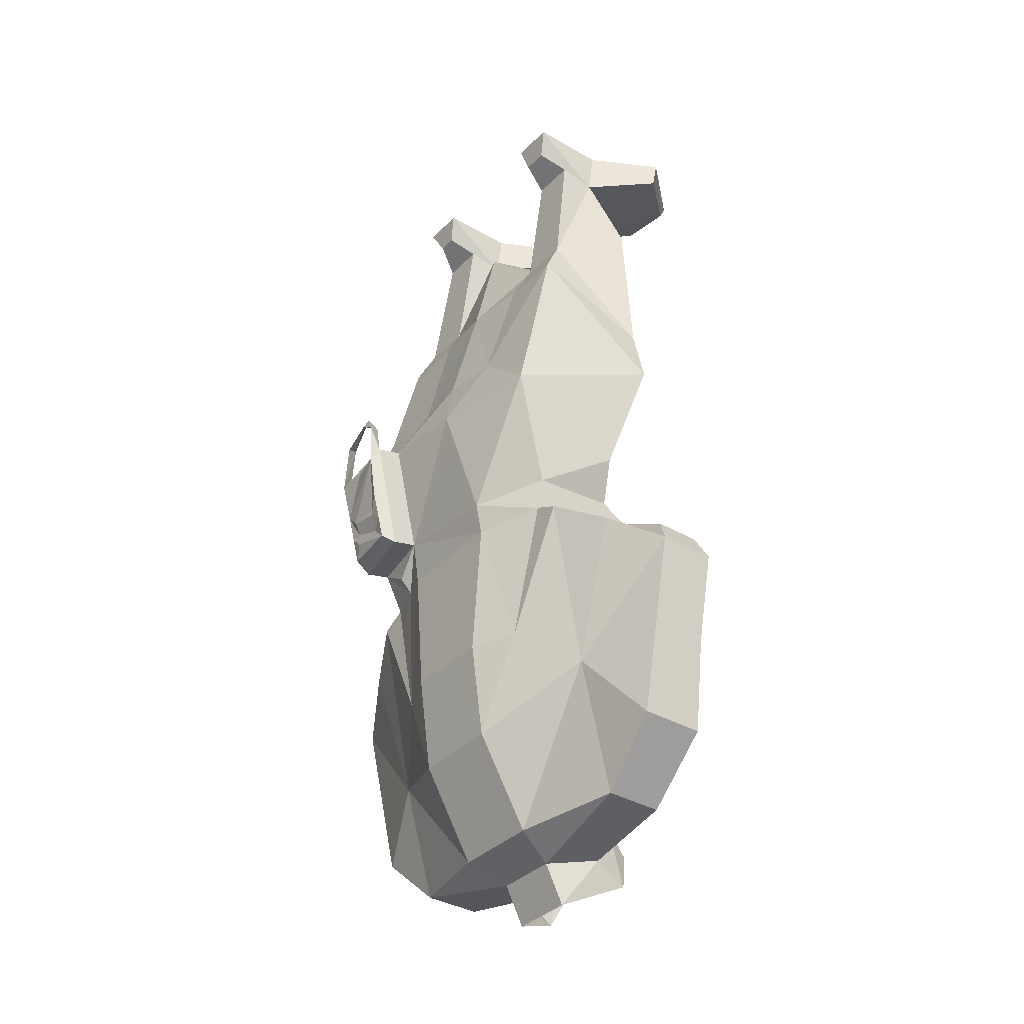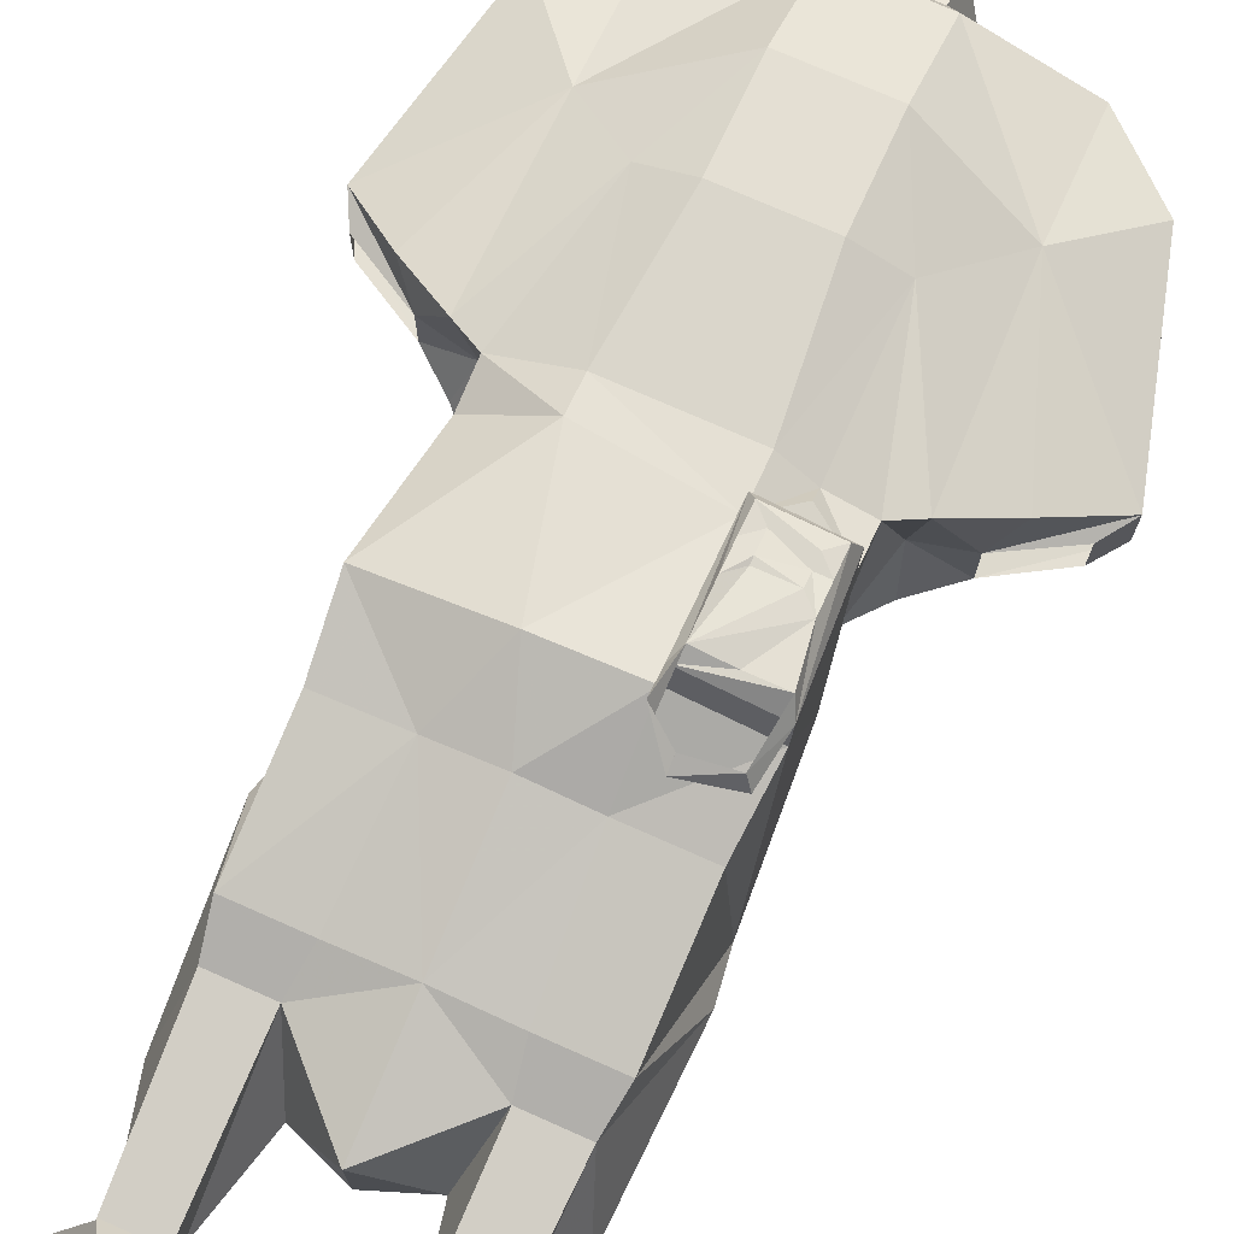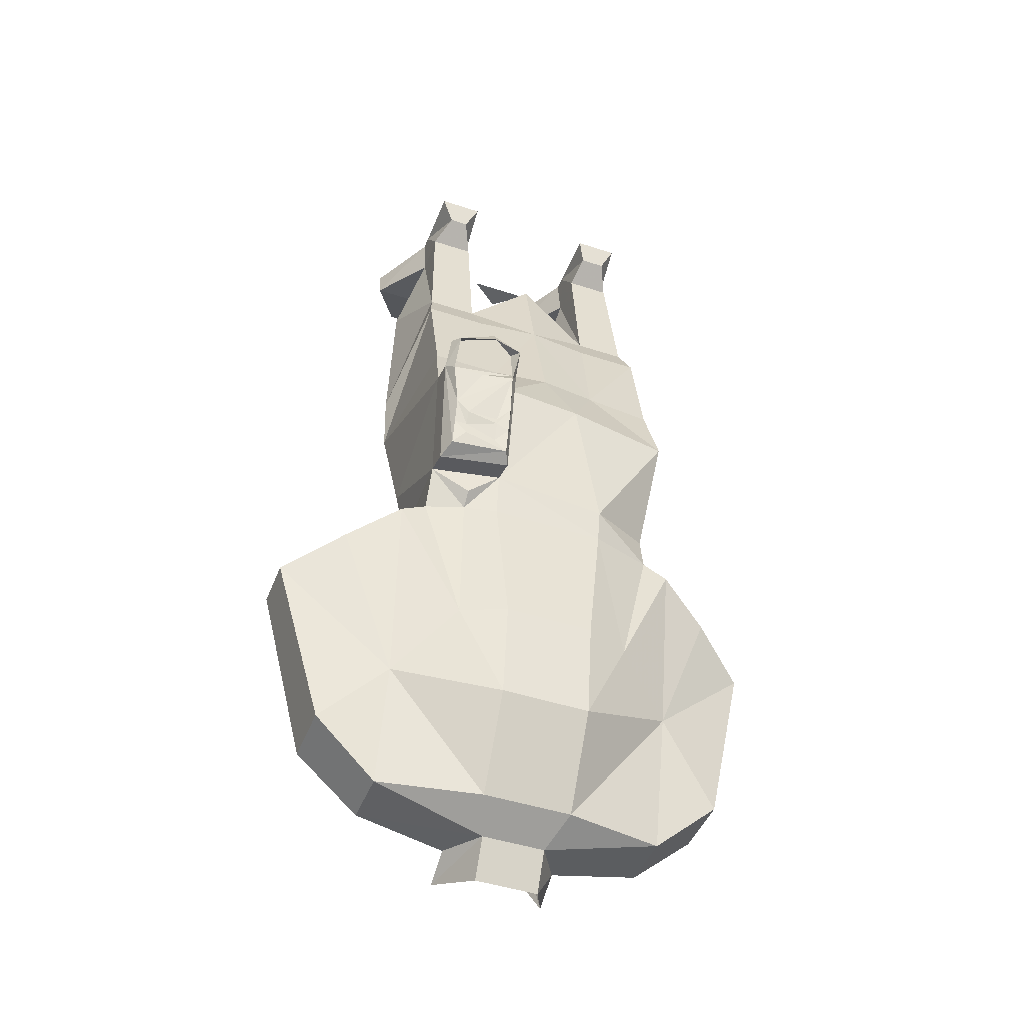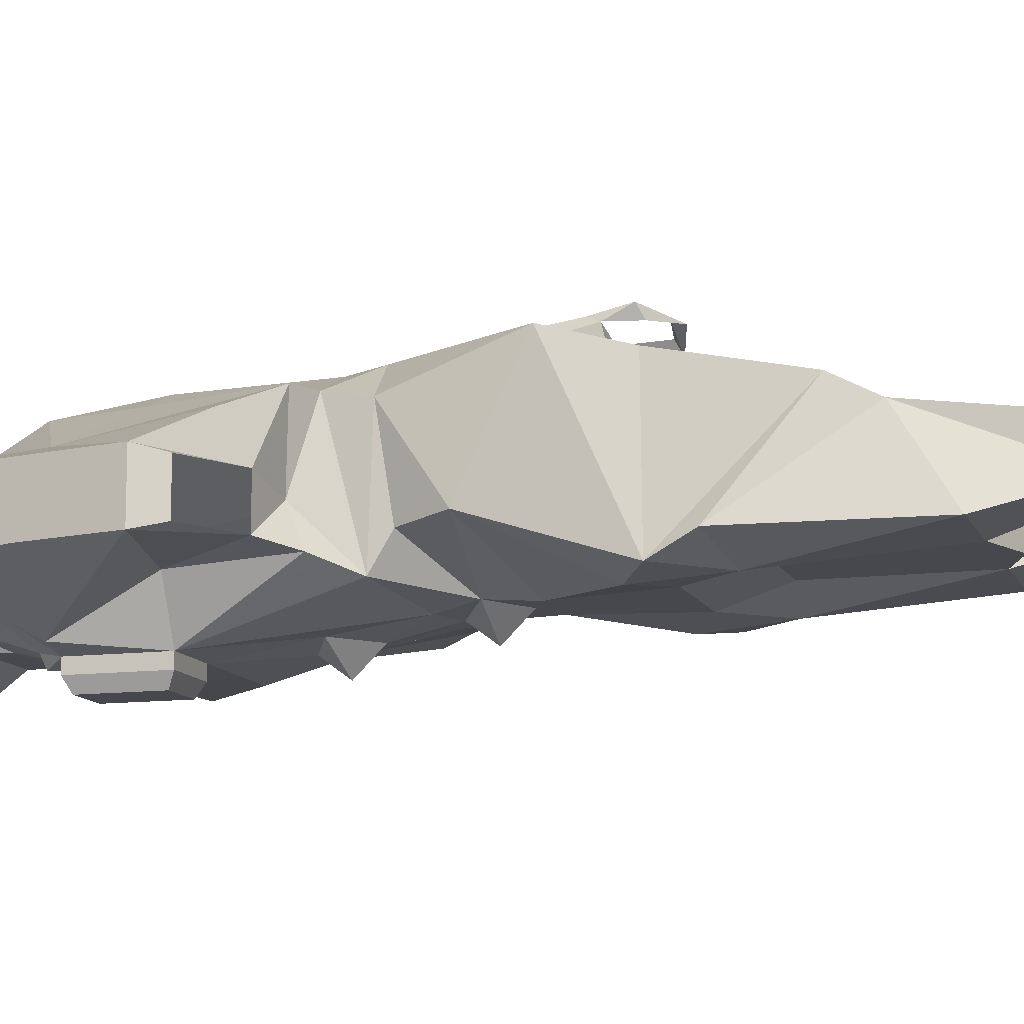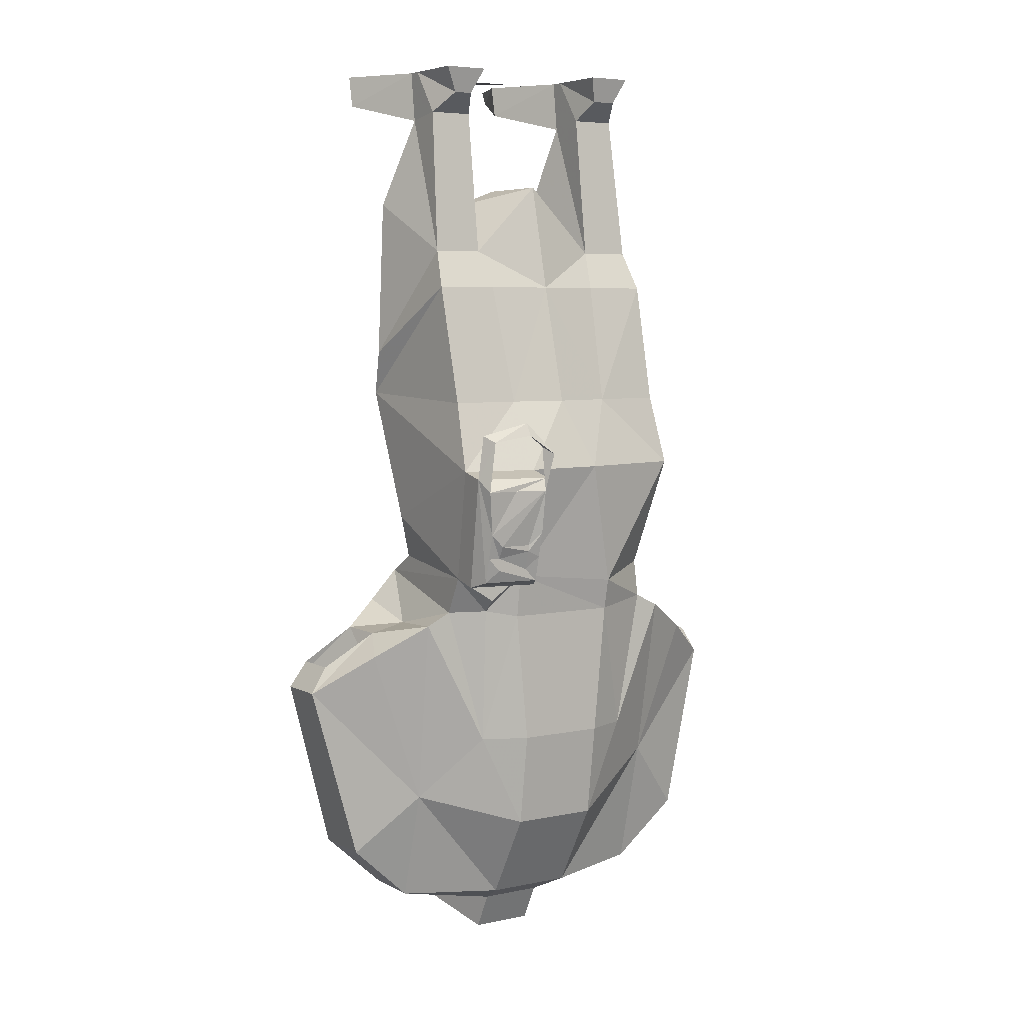
<metadata>
{"format":"obj","ext":"obj","renderer":"f3d","projection":"perspective","resolution":1024,"background":"white","views":[{"elev":-35.8,"azim":52.6,"up":"+Y"},{"elev":74.1,"azim":-156.1,"up":"+Z"},{"elev":-45.4,"azim":-20.8,"up":"+Y"},{"elev":-11.7,"azim":107.0,"up":"+Z"},{"elev":5.7,"azim":-32.9,"up":"+Y"}]}
</metadata>
<code>
v -0.1797 -0.9297 -0.2031
v -0.2578 -1.023 -0.1484
v -0.2891 -0.9141 -0.1406
v -0.3203 -0.8047 -0.1328
v -0.1797 -0.8281 -0.1484
v -0.1016 -0.8281 -0.1875
v -0.05469 -0.8281 -0.2109
v -0.07812 -0.9297 -0.2031
v -0.1016 -1.047 -0.1719
v -0.1797 -1.094 -0.1484
v -0.1797 -1.094 -0.07812
v -0.2578 -1.023 -0.07031
v -0.2891 -0.9141 -0.07031
v -0.3203 -0.8047 -0.07031
v -0.2969 -0.7734 -0.07812
v -0.2969 -0.7734 -0.1328
v -0.2266 -0.7344 -0.1406
v -0.1797 -0.7031 -0.1641
v -0.1484 -0.6641 -0.1562
v -0.03906 -0.6406 -0.1719
v -0.04688 -0.7344 -0.1875
v 0 -0.7578 -0.1953
v 0 -0.8281 -0.2109
v -0.04688 -0.9219 -0.2109
v -0.04688 -1.023 -0.1875
v -0.07031 -1.117 -0.1484
v -0.03906 -1.125 -0.09375
v -0.05469 -1.102 -0.04688
v -0.1797 -0.9531 -0.03906
v -0.25 -0.7578 -0.03125
v -0.2266 -0.7344 -0.07812
v 0 -0.5938 -0.1953
v 0 -0.5625 -0.1641
v 0.05469 -0.5938 -0.1641
v 0 -0.625 -0.1719
v -0.04688 -0.5938 -0.1641
v -0.03906 -0.5469 -0.1641
v 0.03125 -0.5469 -0.1641
v 0.1641 -0.5859 -0.1094
v 0.1406 -0.6406 -0.1172
v 0.1406 -0.6641 -0.1562
v 0.03906 -0.6406 -0.1719
v 0 -0.6953 -0.1875
v -0.1484 -0.6406 -0.1172
v -0.1641 -0.5859 -0.1094
v -0.125 -0.4531 -0.1719
v -0.0625 -0.4219 -0.1641
v 0.0625 -0.4219 -0.1641
v 0.125 -0.4531 -0.1719
v 0.1797 -0.4219 -0.1641
v 0.1641 -0.5156 0.03906
v 0.1484 -0.6562 -0.007812
v 0.1484 -0.7031 0
v 0.1641 -0.7266 -0.09375
v 0.1797 -0.7031 -0.1406
v 0.1484 -0.8281 -0.2109
v 0.04688 -0.7344 -0.1875
v 0 -0.7266 -0.2188
v 0.07812 -0.8281 -0.2109
v 0.07812 -0.9297 -0.2109
v 0.04688 -0.9219 -0.2109
v 0 -0.9219 -0.2109
v 0.04688 -1.023 -0.1875
v 0.04688 -1.055 -0.1875
v -0.04688 -1.055 -0.1875
v -0.07031 -1.141 -0.1875
v -0.03906 -1.172 -0.1172
v 0.03906 -1.125 -0.09375
v 0.05469 -1.102 -0.04688
v -0.05469 -0.9922 0.01562
v -0.1094 -0.875 0.007812
v -0.1875 -0.7188 0
v -0.1719 -0.7266 -0.09375
v -0.1562 -0.7031 0
v -0.1562 -0.6562 0.02344
v -0.1641 -0.5156 0.05469
v -0.1719 -0.4219 -0.1641
v -0.1172 -0.3594 -0.1641
v -0.0625 -0.3516 -0.1406
v 0.0625 -0.3516 -0.1406
v 0.1172 -0.3594 -0.1641
v 0.1875 -0.375 -0.1406
v 0.1562 -0.2812 -0.01562
v 0.1562 -0.4297 0.01562
v 0.07031 -0.4297 0.02344
v 0.03125 -0.5156 0.0625
v 0.07031 -0.6719 0.03906
v 0.07031 -0.7109 0.03125
v 0.1094 -0.875 0.007812
v 0.1797 -0.7188 0
v 0.2188 -0.7344 -0.07812
v 0.2188 -0.7344 -0.1328
v 0.1797 -0.8281 -0.1484
v 0.1797 -0.9297 -0.2031
v 0.1484 -0.9297 -0.2109
v 0.1484 -0.9297 -0.2266
v 0.1484 -0.8281 -0.2266
v 0.07031 -1.117 -0.1484
v 0.1016 -1.055 -0.1719
v 0.1797 -1.094 -0.1484
v 0.03906 -1.172 -0.1172
v 0.07031 -1.141 -0.1875
v 0.04688 -1.086 -0.2109
v -0.04688 -1.086 -0.2109
v -0.07031 -0.7109 0.03125
v -0.1094 -0.7031 0.01562
v -0.05469 -0.875 0.03125
v 0.05469 -0.9922 0.01562
v 0.05469 -0.875 0.03125
v 0.1797 -0.9297 -0.03906
v -0.07031 -0.6562 0.03906
v -0.1094 -0.6875 0.03125
v -0.07031 -0.5156 0.07031
v -0.07031 -0.5234 0.1016
v -0.07031 -0.6641 0.07031
v 0.3047 -0.8047 -0.1406
v 0.2812 -0.9141 -0.1406
v 0.2578 -1.023 -0.1484
v 0.1797 -1.008 -0.1562
v 0.125 -0.9609 -0.2031
v 0.125 -0.9531 -0.2188
v 0.07812 -0.9297 -0.2266
v 0.08594 -0.9219 -0.2422
v 0.1406 -0.9219 -0.2422
v 0.1406 -0.8984 -0.2422
v 0.1406 -0.875 -0.2422
v 0.1406 -0.8359 -0.2422
v 0.07812 -0.8281 -0.2266
v 0.08594 -0.8359 -0.2422
v 0.08594 -0.875 -0.2422
v 0.08594 -0.8984 -0.2422
v 0.1016 -0.9062 -0.2422
v 0.125 -0.9062 -0.2422
v 0.125 -0.8984 -0.2422
v 0.125 -0.8828 -0.2422
v 0.3047 -0.8047 -0.07031
v 0.2891 -0.7734 -0.07812
v 0.2422 -0.7578 -0.03125
v 0.2812 -0.9141 -0.07031
v 0.2891 -0.7734 -0.1328
v 0.2578 -1.023 -0.07031
v 0.1797 -1.094 -0.07812
v 0 0 -0.1875
v -0.03906 0 -0.1562
v 0.03906 0 -0.1562
v 0.0625 -0.1719 -0.1406
v 0 -0.1484 -0.1406
v 0 -0.1484 -0.03906
v 0.08594 -0.2344 -0.03906
v 0.08594 -0.0625 -0.1094
v 0.1719 -0.1719 -0.1406
v 0.1484 -0.2344 -0.03906
v 0.07812 -0.2812 -0.01562
v 0.1406 -0.0625 -0.1094
v 0.1406 -0.05469 -0.0625
v 0.08594 -0.05469 -0.0625
v 0.08594 0 -0.1016
v 0.08594 0 -0.1172
v 0.03906 -0.03906 -0.1953
v 0.1875 -0.03906 -0.1953
v 0.1406 0 -0.1172
v 0.1406 0 -0.1016
v 0.1406 0 -0.02344
v 0.125 -0.03125 -0.03125
v 0.09375 -0.03125 -0.03125
v 0.08594 0 -0.02344
v 0.1875 0 -0.2031
v 0.03906 0 -0.2031
v 0.0625 -0.01562 -0.2578
v 0.125 -0.01562 -0.2656
v 0.125 0 -0.2734
v 0.0625 0 -0.2656
v -0.1484 0 -0.2656
v -0.1875 0 -0.2031
v -0.03906 0 -0.2031
v -0.0625 0 -0.2656
v -0.1484 -0.01562 -0.2578
v -0.1875 -0.03906 -0.1953
v -0.1406 0 -0.1172
v -0.08594 0 -0.1172
v -0.03906 -0.03906 -0.1953
v -0.0625 -0.01562 -0.2578
v -0.08594 -0.0625 -0.1094
v -0.1406 -0.0625 -0.1094
v -0.1406 0 -0.1016
v -0.08594 0 -0.1016
v -0.1719 -0.1719 -0.1406
v -0.0625 -0.1719 -0.1406
v -0.1797 -0.3672 -0.1406
v -0.1484 -0.2344 -0.03906
v -0.1406 -0.05469 -0.0625
v -0.125 -0.03125 -0.03125
v -0.1406 0 -0.02344
v -0.08594 0 -0.02344
v -0.1016 -0.03125 -0.03125
v -0.08594 -0.05469 -0.0625
v -0.08594 -0.2344 -0.03906
v -0.1562 -0.2812 -0.01562
v -0.07812 -0.2812 -0.01562
v 0 -0.2812 -0.007812
v 0 -0.4297 0.03125
v -0.07031 -0.4297 0.02344
v -0.1641 -0.5234 0.08594
v -0.1562 -0.5391 0.1016
v -0.1172 -0.5391 0.1016
v -0.07812 -0.5391 0.1094
v -0.07812 -0.5938 0.1016
v -0.07812 -0.625 0.09375
v -0.07812 -0.6562 0.08594
v -0.1562 -0.6641 0.05469
v -0.1484 -0.6562 0.07812
v -0.1484 -0.625 0.08594
v -0.1484 -0.5938 0.09375
v -0.1484 -0.4766 0.1016
v -0.1562 -0.4688 0.08594
v -0.1016 -0.4531 0.1016
v -0.1016 -0.4688 0.1094
v -0.07031 -0.4922 0.1172
v -0.07812 -0.4844 0.1016
v -0.1562 -0.4297 0.02344
v 0.1016 -0.8828 -0.2422
v 0.1016 -0.8906 -0.2422
v -0.1328 -0.6094 0.09375
v -0.09375 -0.6094 0.09375
v -0.09375 -0.6172 0.09375
v -0.09375 -0.6406 0.08594
v -0.1328 -0.6406 0.08594
v -0.1328 -0.625 0.08594
f 1 2 3
f 1 3 4
f 1 4 5
f 1 5 6
f 1 6 7
f 1 7 8
f 1 8 9
f 1 9 10
f 1 10 2
f 4 17 5
f 5 17 18
f 5 18 6
f 6 18 19
f 6 19 20
f 6 20 21
f 6 21 7
f 7 21 22
f 7 22 23
f 7 23 8
f 9 26 10
f 13 29 14
f 14 29 30
f 34 41 42
f 34 42 35
f 35 42 43
f 35 43 21
f 35 21 20
f 35 20 36
f 36 20 19
f 37 45 46
f 37 46 47
f 37 47 38
f 38 47 48
f 38 48 49
f 38 49 39
f 39 49 50
f 39 50 51
f 39 51 52
f 41 55 56
f 41 56 42
f 42 56 57
f 42 57 43
f 22 57 59
f 22 59 23
f 23 59 60
f 28 69 70
f 28 70 29
f 29 70 71
f 29 71 72
f 29 72 30
f 45 75 76
f 45 76 77
f 45 77 46
f 46 77 78
f 46 78 47
f 47 78 79
f 47 79 48
f 48 79 80
f 48 80 81
f 48 81 49
f 49 81 50
f 50 84 51
f 51 84 85
f 51 85 86
f 51 86 87
f 51 87 52
f 53 88 89
f 53 89 90
f 55 92 93
f 55 93 56
f 56 93 94
f 56 94 95
f 56 59 57
f 71 105 106
f 71 106 74
f 71 74 72
f 107 70 108
f 107 108 109
f 107 109 105
f 107 105 71
f 107 71 70
f 70 69 108
f 108 69 110
f 108 110 89
f 108 89 109
f 109 89 88
f 109 88 105
f 111 87 86
f 111 86 113
f 94 93 116
f 94 119 95
f 95 119 120
f 136 138 110
f 92 116 93
f 119 99 120
f 120 99 60
f 110 90 89
f 90 110 138
f 85 201 86
f 86 201 113
f 113 201 202
f 113 202 76
f 220 77 76
f 220 76 202
f 2 10 11
f 2 11 12
f 2 12 13
f 2 13 3
f 3 13 14
f 3 14 4
f 10 26 27
f 10 27 11
f 11 27 28
f 11 28 29
f 11 29 12
f 12 29 13
f 27 68 69
f 27 69 28
f 98 99 100
f 98 100 68
f 94 116 117
f 94 117 118
f 94 118 119
f 136 110 139
f 136 139 117
f 136 117 116
f 141 110 142
f 141 142 118
f 141 118 139
f 141 139 110
f 118 100 119
f 119 100 99
f 142 100 118
f 100 142 68
f 68 142 69
f 69 142 110
f 139 118 117
f 4 14 15
f 4 15 16
f 4 16 17
f 14 30 31
f 14 31 15
f 33 36 37
f 33 37 38
f 33 38 34
f 34 38 39
f 34 39 40
f 34 40 41
f 36 19 44
f 36 44 45
f 36 45 37
f 39 52 40
f 40 52 41
f 41 52 53
f 41 53 54
f 41 54 55
f 30 72 31
f 31 72 73
f 31 73 17
f 17 73 18
f 18 73 19
f 19 73 74
f 19 74 75
f 19 75 44
f 44 75 45
f 52 87 53
f 53 87 88
f 53 90 54
f 54 90 91
f 54 91 92
f 54 92 55
f 72 74 73
f 105 88 111
f 105 111 106
f 106 75 74
f 88 87 111
f 136 137 91
f 136 91 138
f 136 116 137
f 137 116 140
f 140 116 92
f 90 138 91
f 143 144 145
f 8 23 24
f 8 24 25
f 8 25 9
f 9 25 26
f 23 60 61
f 98 63 99
f 63 61 99
f 99 61 60
f 32 33 34
f 43 57 58
f 111 113 114
f 111 114 115
f 113 76 203
f 113 203 114
f 32 34 35
f 22 58 57
f 95 121 60
f 96 122 123
f 96 123 124
f 96 124 97
f 97 124 125
f 97 125 126
f 97 126 127
f 115 209 210
f 203 210 211
f 203 211 212
f 203 212 213
f 203 213 204
f 203 204 214
f 203 214 215
f 203 215 204
f 204 215 214
f 209 211 210
f 32 35 36
f 21 58 22
f 106 111 112
f 106 112 75
f 95 120 121
f 123 131 132
f 123 132 124
f 124 132 133
f 124 133 125
f 126 135 129
f 126 129 127
f 120 60 121
f 130 129 221
f 221 129 135
f 206 205 213
f 206 213 223
f 206 223 224
f 206 224 207
f 208 226 209
f 209 226 227
f 209 227 211
f 205 204 213
f 227 212 211
f 32 36 33
f 43 58 21
f 56 95 96
f 56 96 97
f 56 97 59
f 95 60 122
f 95 122 96
f 97 127 128
f 97 128 59
f 59 128 60
f 60 128 122
f 122 128 129
f 122 129 130
f 122 130 131
f 122 131 123
f 127 129 128
f 114 203 204
f 114 204 205
f 114 205 206
f 114 206 115
f 115 206 207
f 115 207 208
f 115 208 209
f 214 215 216
f 214 216 217
f 214 217 215
f 215 217 216
f 216 217 218
f 216 218 219
f 216 219 217
f 217 219 218
f 218 219 114
f 218 114 206
f 218 206 219
f 219 206 114
f 23 61 62
f 23 62 24
f 24 62 25
f 50 81 82
f 50 82 83
f 50 83 84
f 62 61 63
f 146 81 80
f 146 80 147
f 146 147 148
f 146 148 149
f 146 151 81
f 81 151 82
f 82 151 152
f 82 152 83
f 83 152 149
f 83 149 153
f 83 153 85
f 83 85 84
f 187 188 78
f 187 78 189
f 187 189 190
f 188 197 148
f 188 148 147
f 188 147 79
f 188 79 78
f 197 190 198
f 197 198 199
f 197 199 200
f 197 200 148
f 148 200 149
f 149 200 153
f 153 200 85
f 85 200 201
f 77 189 78
f 189 77 198
f 189 198 190
f 198 220 202
f 198 202 199
f 199 202 200
f 200 202 201
f 198 77 220
f 80 79 147
f 25 62 63
f 25 65 26
f 26 65 66
f 26 66 27
f 27 66 67
f 98 64 63
f 98 68 101
f 98 101 102
f 98 102 64
f 152 154 155
f 152 155 149
f 149 155 156
f 149 156 150
f 150 156 157
f 150 157 158
f 150 158 159
f 154 160 161
f 154 161 162
f 154 162 163
f 154 163 164
f 154 164 155
f 156 165 157
f 157 165 166
f 157 166 162
f 157 162 158
f 158 162 161
f 158 161 167
f 158 167 168
f 158 168 159
f 159 168 169
f 160 170 167
f 160 167 161
f 168 167 171
f 168 171 172
f 168 172 169
f 170 171 167
f 162 166 163
f 163 166 165
f 163 165 164
f 173 174 175
f 173 175 176
f 173 177 174
f 174 177 178
f 174 178 179
f 174 179 180
f 174 180 175
f 175 180 181
f 175 181 182
f 175 182 176
f 178 184 179
f 179 184 185
f 179 185 180
f 180 185 186
f 180 186 183
f 180 183 181
f 184 190 191
f 184 191 185
f 185 191 192
f 185 192 193
f 185 193 194
f 185 194 186
f 186 194 183
f 183 194 195
f 183 195 196
f 183 196 197
f 197 196 191
f 197 191 190
f 192 195 193
f 193 195 194
f 25 63 64
f 25 64 65
f 64 102 103
f 64 103 65
f 65 103 104
f 65 104 66
f 146 149 150
f 146 150 151
f 150 154 151
f 151 154 152
f 187 184 183
f 187 183 188
f 187 190 184
f 183 197 188
f 27 67 68
f 67 101 68
f 150 159 160
f 150 160 154
f 155 164 156
f 156 164 165
f 159 169 170
f 159 170 160
f 169 172 170
f 170 172 171
f 173 176 177
f 176 182 177
f 177 182 181
f 177 181 178
f 178 181 183
f 178 183 184
f 192 196 195
f 191 196 192
f 111 115 75
f 115 210 75
f 75 210 76
f 76 210 203
f 111 75 112
f 125 133 134
f 130 222 132
f 130 132 131
f 222 134 133
f 222 133 132
f 207 225 208
f 208 225 226
f 212 227 228
f 227 226 228
f 228 226 225
f 125 134 135
f 125 135 126
f 130 221 222
f 221 135 134
f 221 134 222
f 207 224 225
f 212 228 213
f 213 228 223
f 223 228 225
f 223 225 224

</code>
